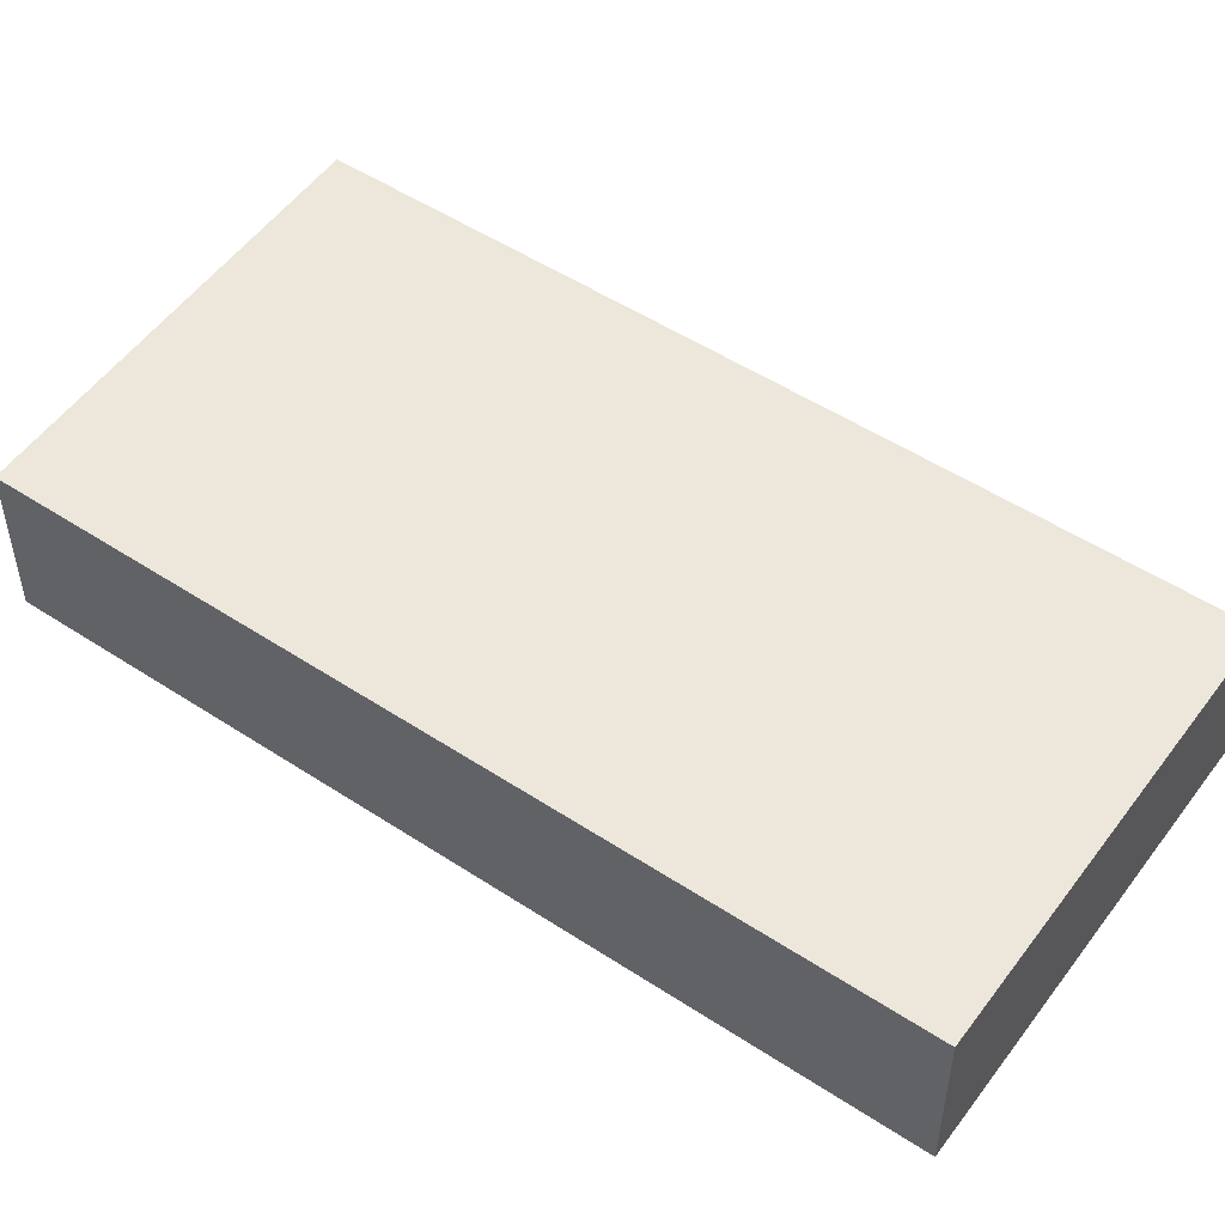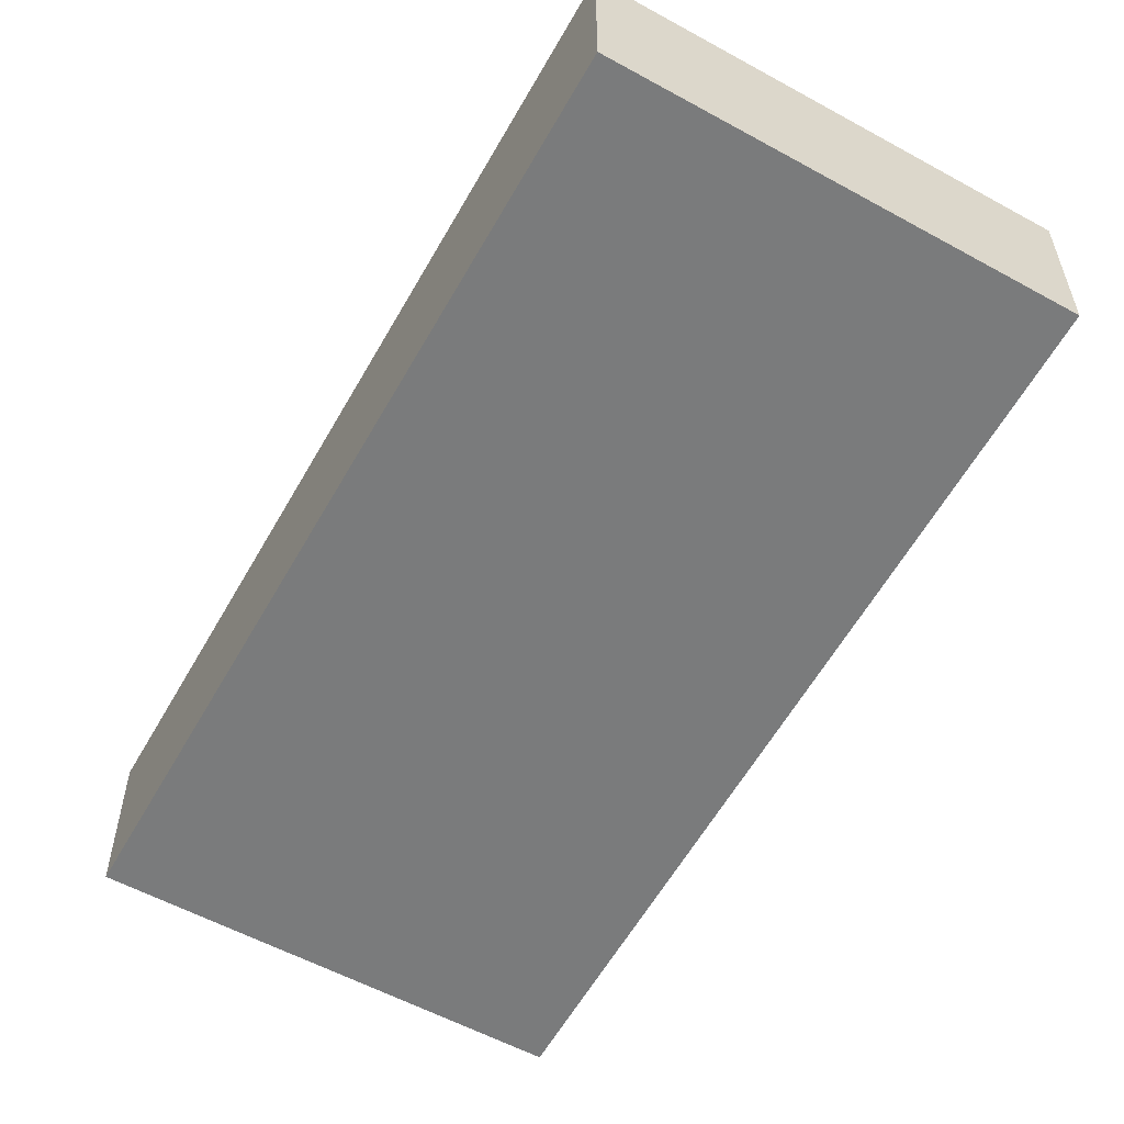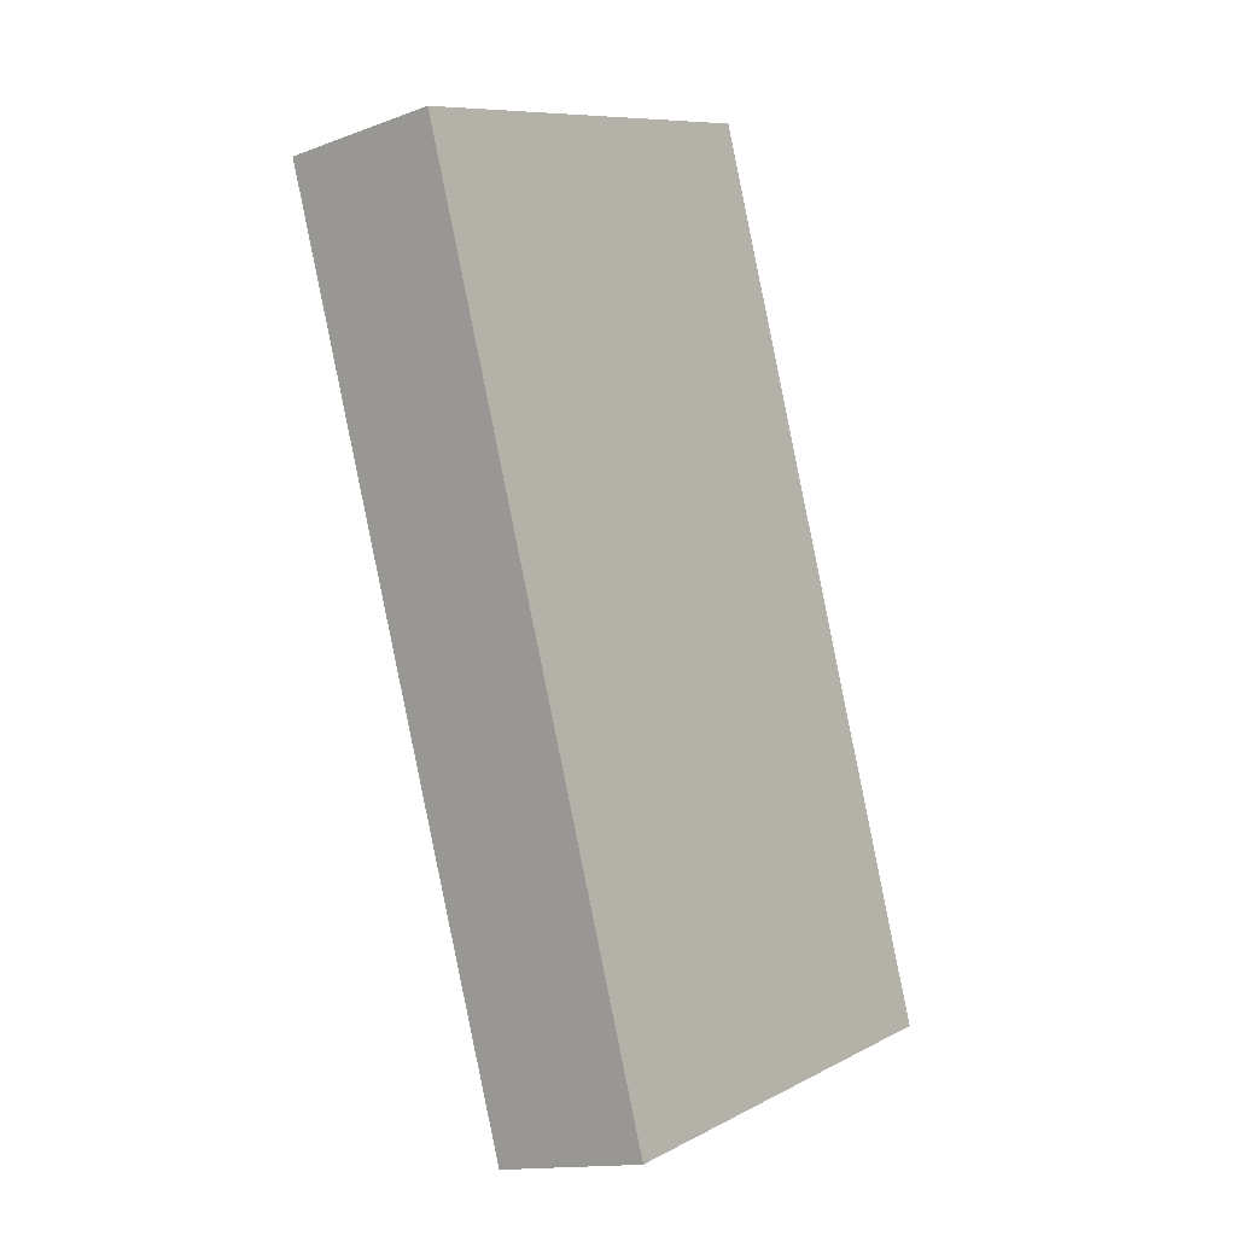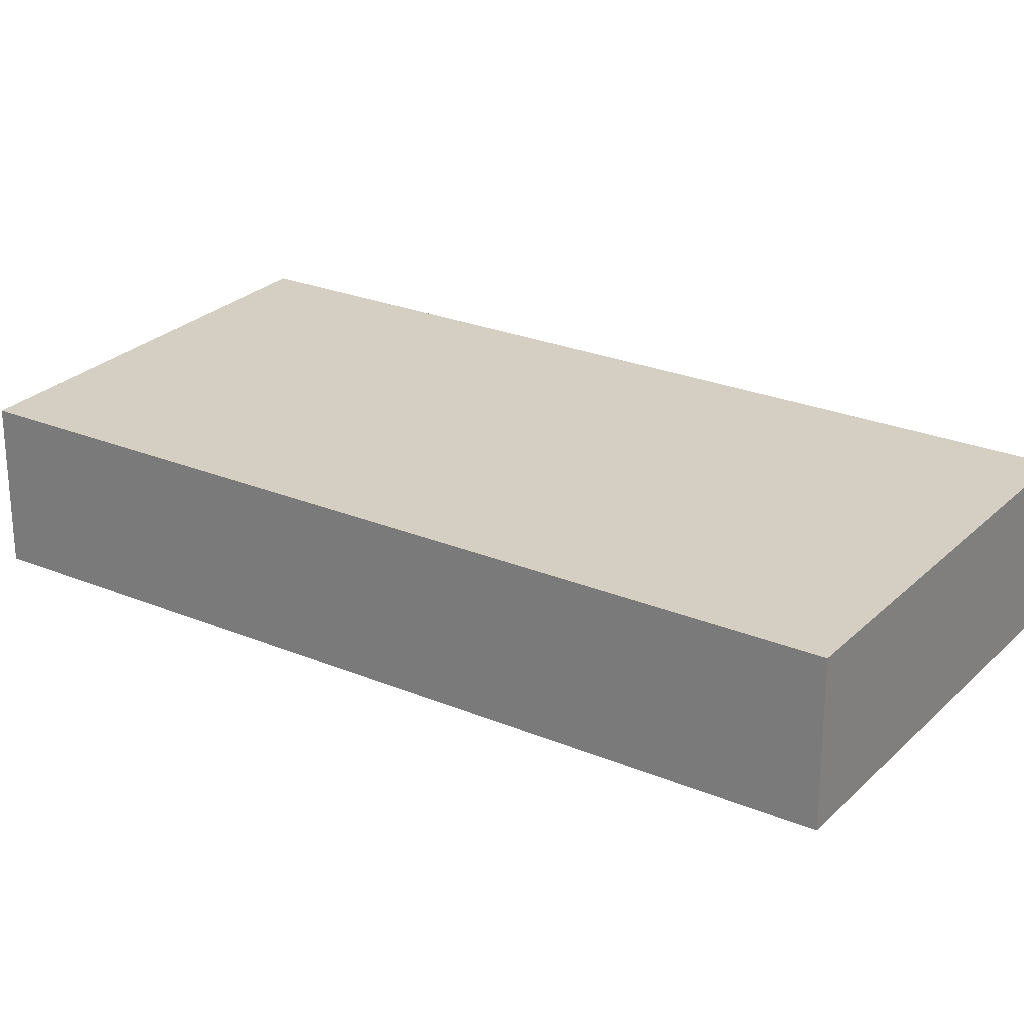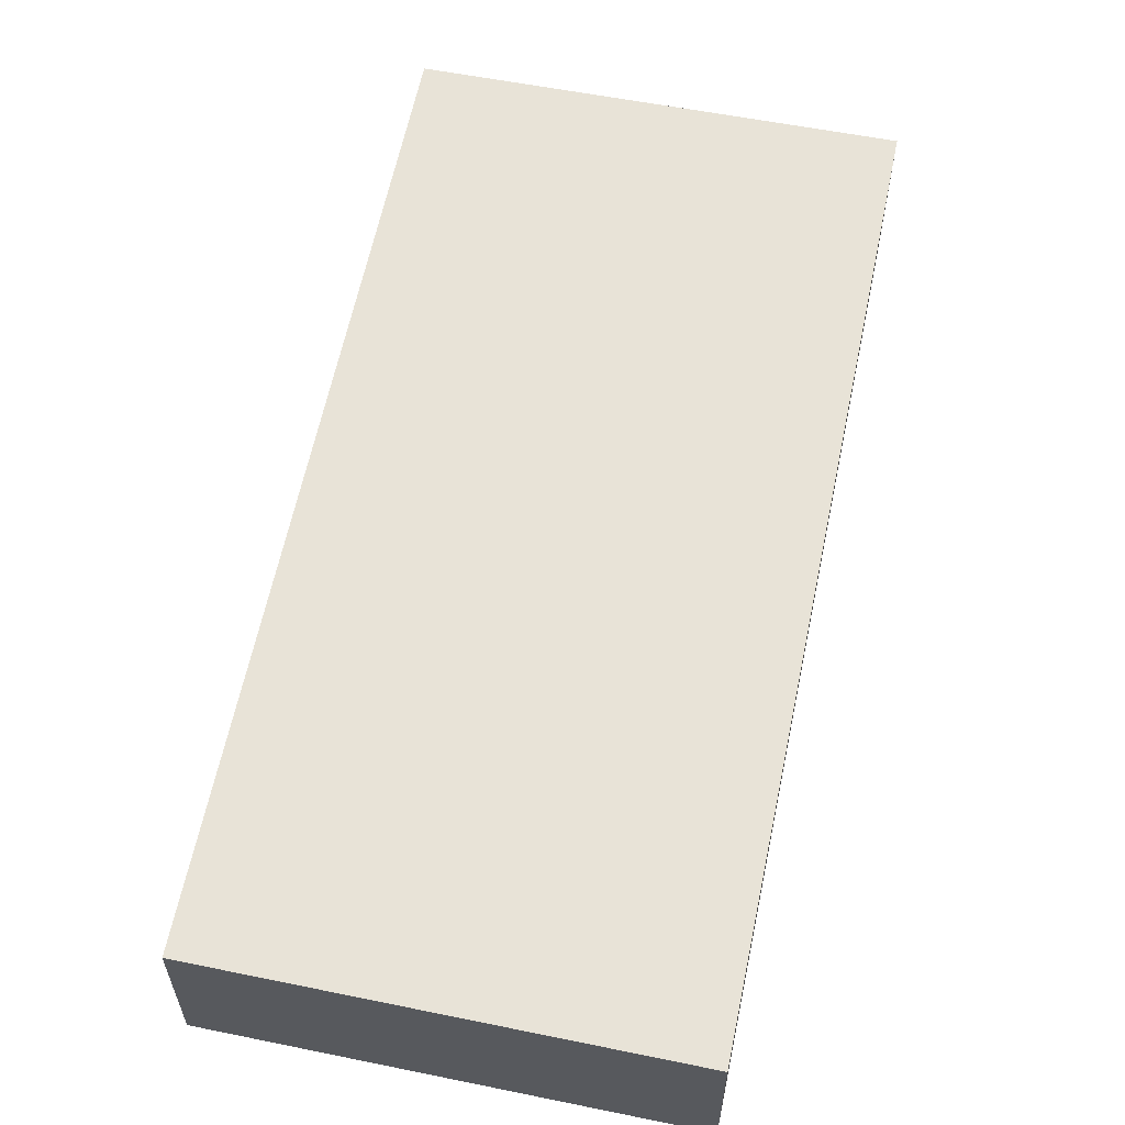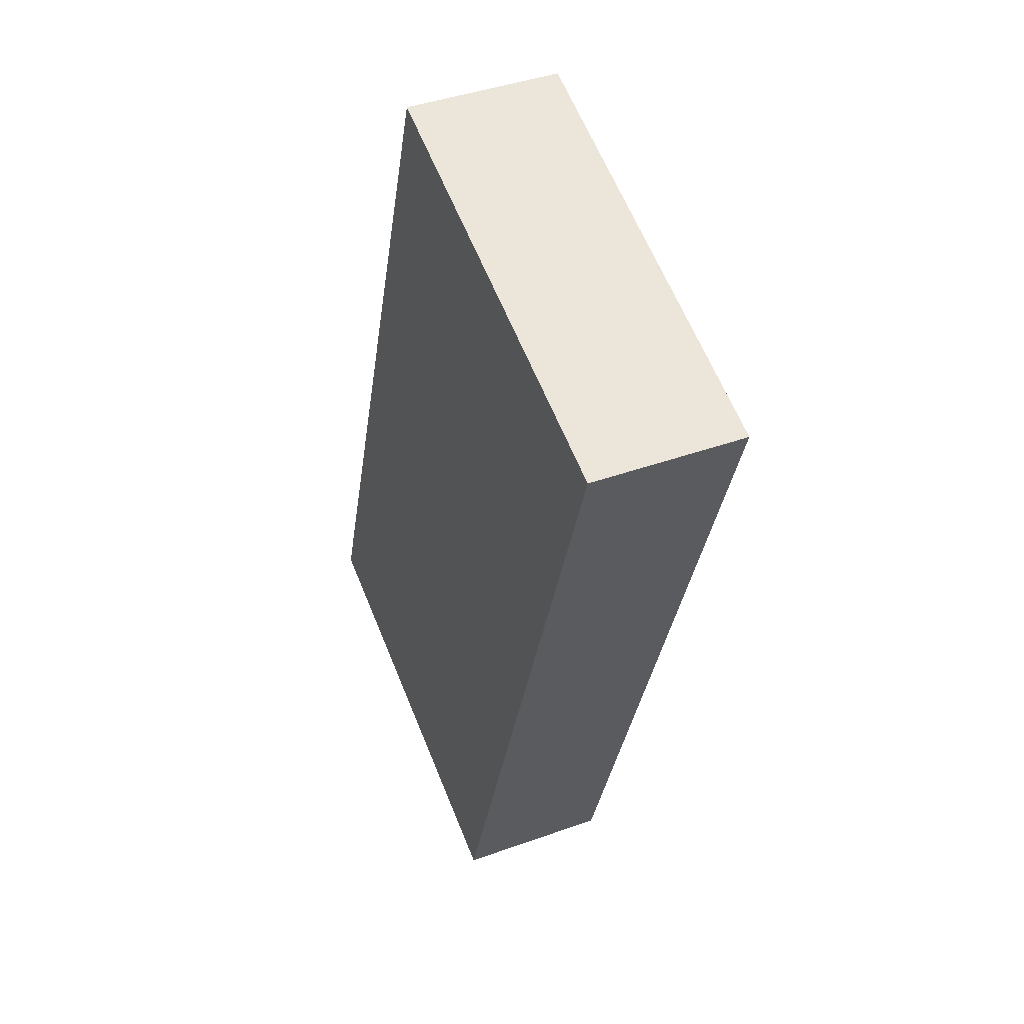
<metadata>
{"format":"obj","ext":"obj","renderer":"f3d","projection":"perspective","resolution":1024,"background":"white","views":[{"elev":51.9,"azim":-36.2,"up":"+Y"},{"elev":-58.3,"azim":169.4,"up":"+Y"},{"elev":-14.5,"azim":128.7,"up":"+Z"},{"elev":25.4,"azim":-37.8,"up":"+Y"},{"elev":61.5,"azim":30.2,"up":"+Y"},{"elev":42.2,"azim":66.7,"up":"+Z"}]}
</metadata>
<code>
v  9.435 2.134 9.445
v  0 2.134 1.307e-16
v  3.763 2.134 11.32
v  9.386 2.134 9.3
v  5.597 2.134 -1.956
v  5.628 2.134 -1.865
v  5.597 1.198e-16 -1.956
v  0 0 0
v  3.763 -6.934e-16 11.32
v  9.435 -5.783e-16 9.445
v  9.386 -5.695e-16 9.3
v  5.628 1.142e-16 -1.865
g defaultobject
f 1 2 3
f 2 1 4
f 2 4 5
f 5 4 6
f 7 2 5
f 2 7 8
f 8 3 2
f 3 8 9
f 9 1 3
f 1 9 10
f 10 4 1
f 4 10 6
f 6 10 11
f 6 11 12
f 6 12 5
f 5 12 7
f 7 9 8
f 9 7 11
f 9 11 10
f 11 7 12

</code>
